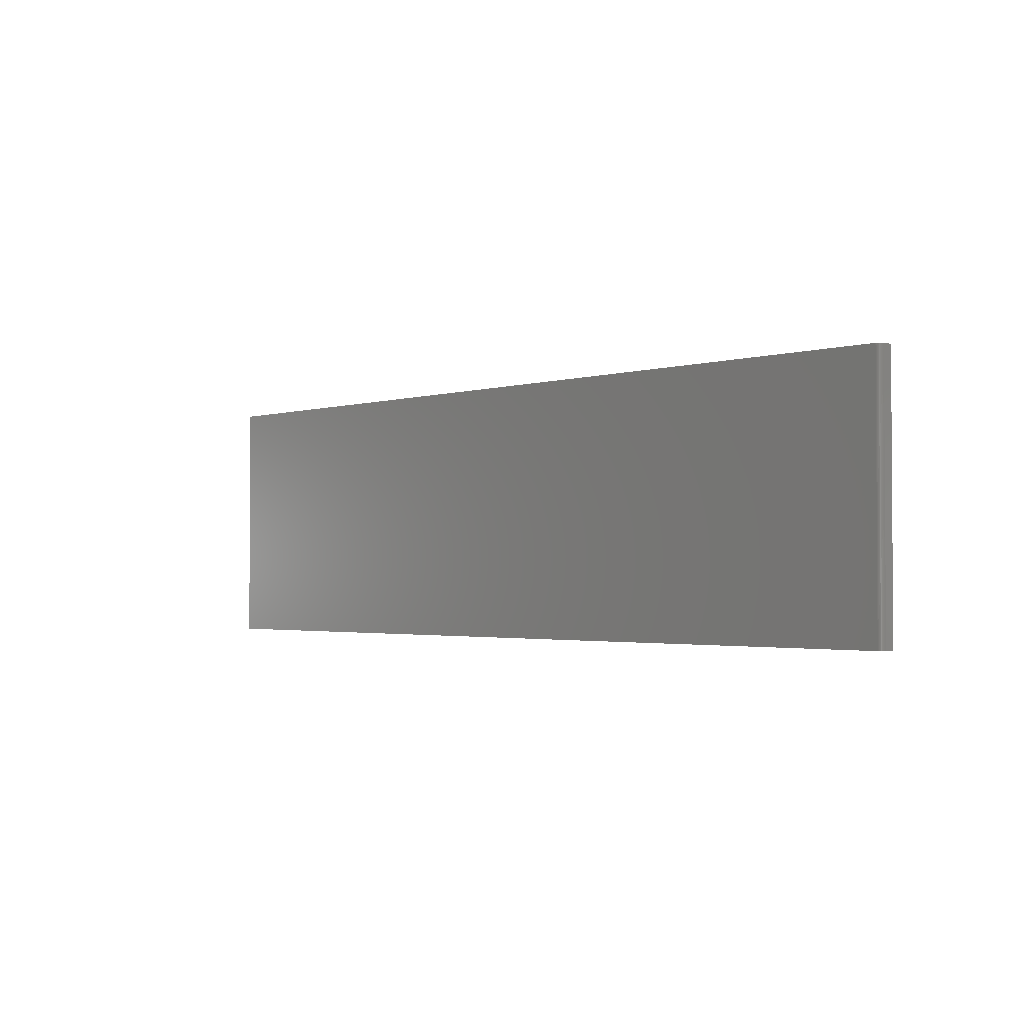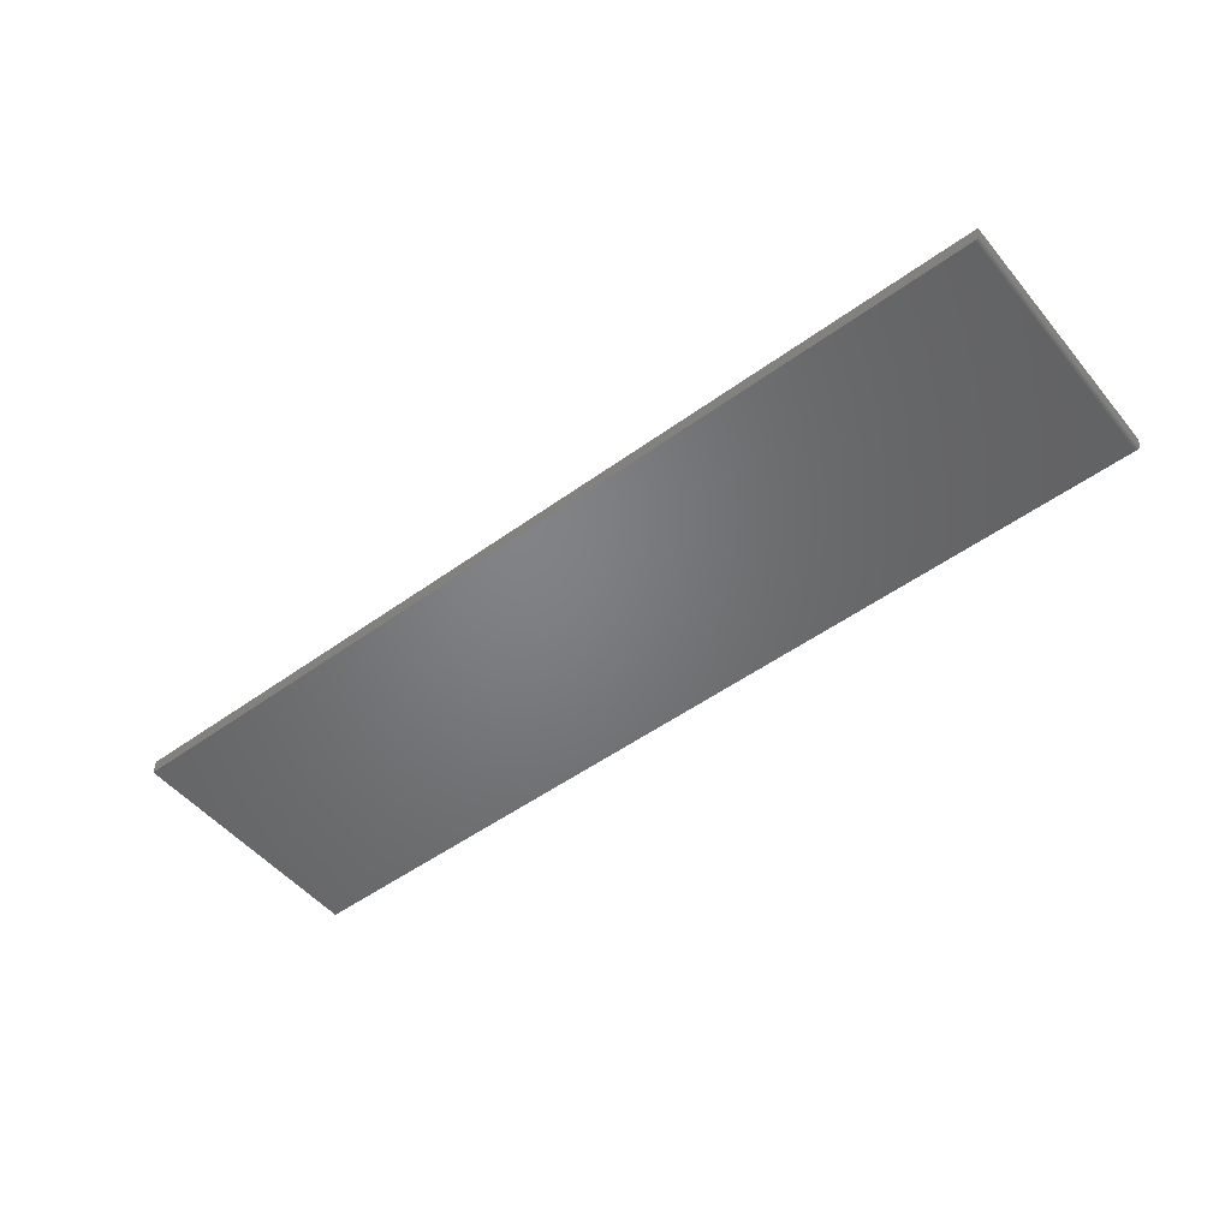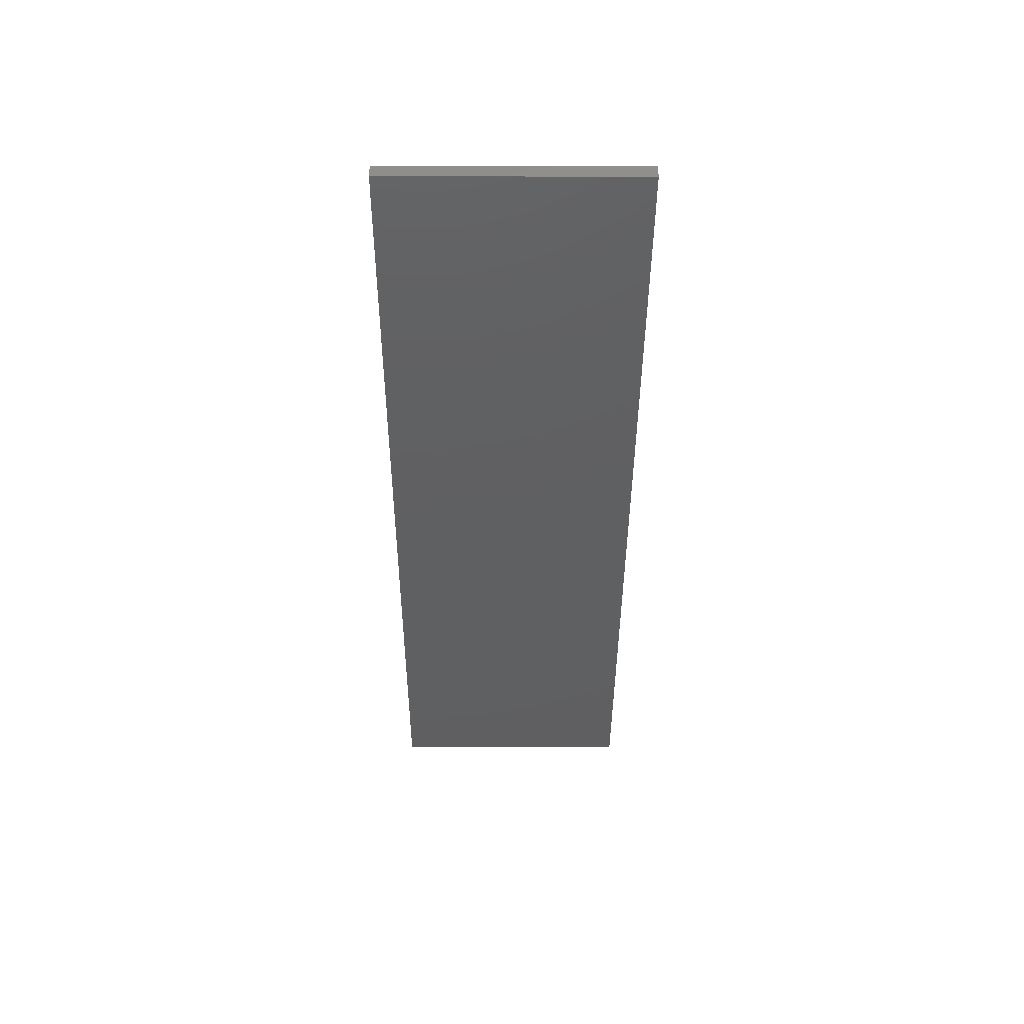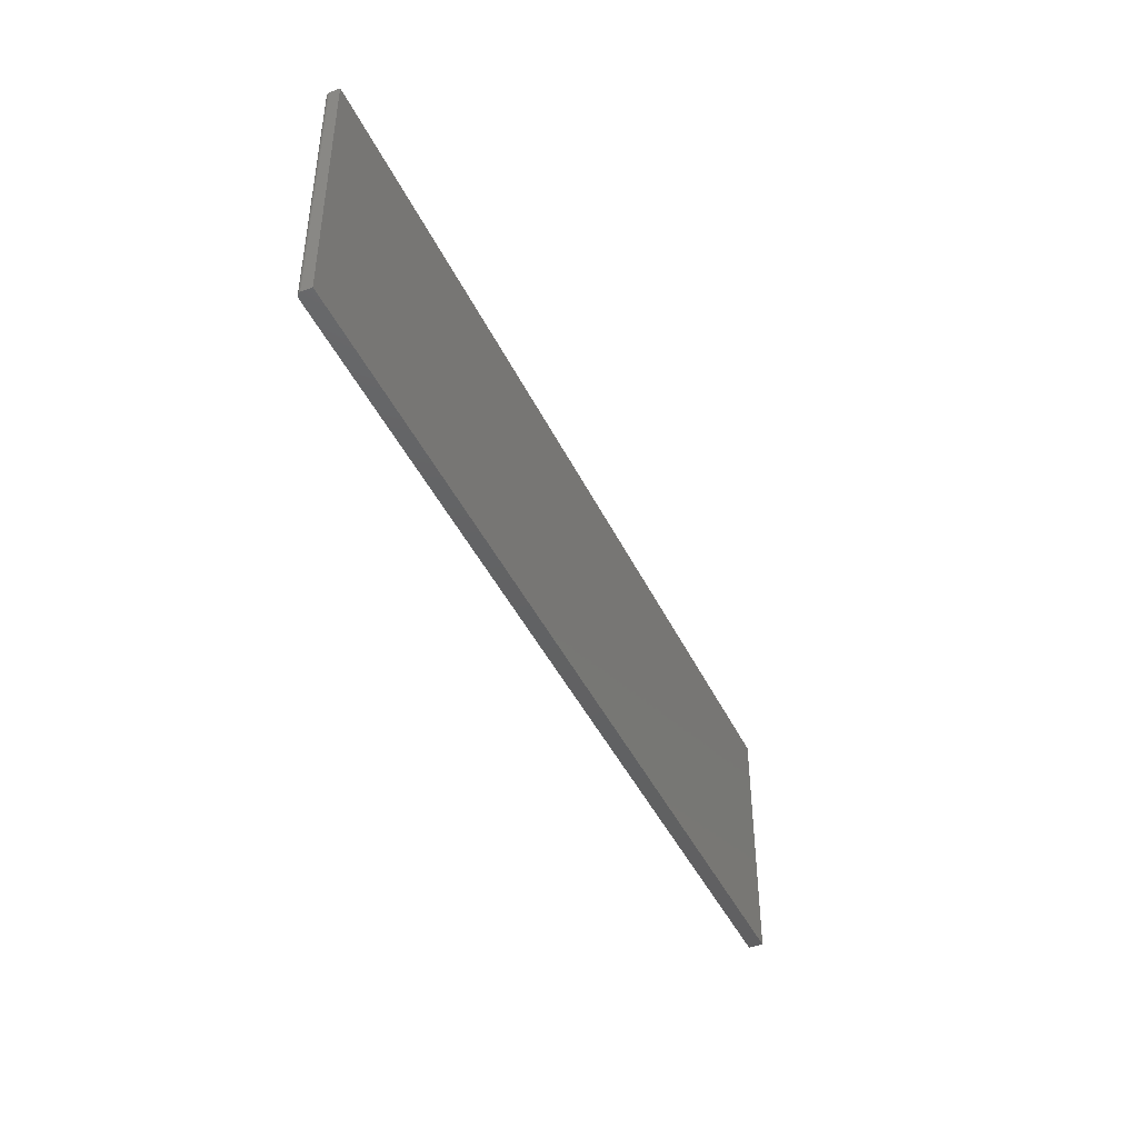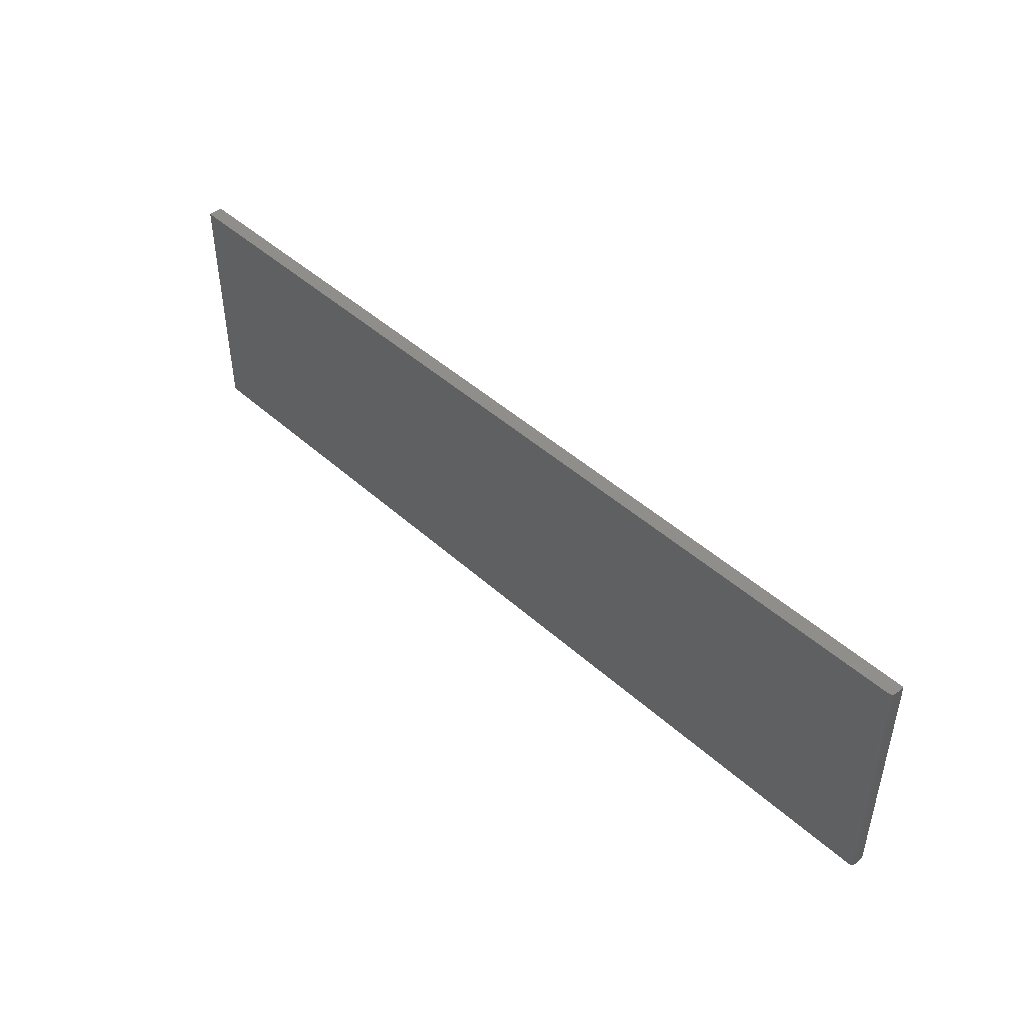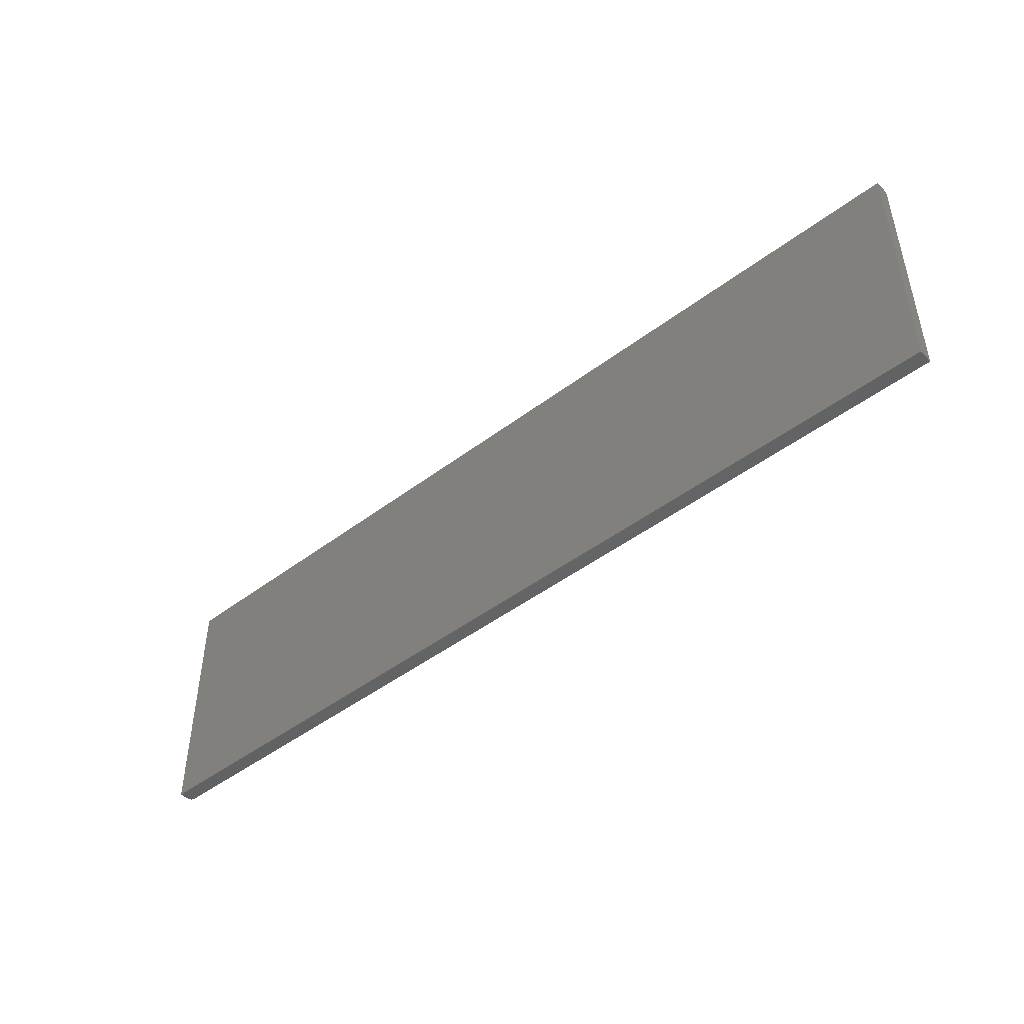
<metadata>
{"format":"stl","ext":"stl","renderer":"f3d","projection":"perspective","resolution":1024,"background":"white","views":[{"elev":-2.1,"azim":48.3,"up":"+Z"},{"elev":-50.9,"azim":38.3,"up":"+Y"},{"elev":-40.2,"azim":-90.2,"up":"+Y"},{"elev":-43.6,"azim":114.2,"up":"+Z"},{"elev":45.8,"azim":45.9,"up":"+Z"},{"elev":-46.3,"azim":-139.1,"up":"+Z"}]}
</metadata>
<code>
# stl→obj: 24 verts, 44 faces
v -0.75 -0.02344 -0.4297
v 0.7422 -0.02344 -0.4297
v -0.75 -0.02344 -0.01916
v 0.7422 -0.02344 -0.01916
v 0.7437 -0.02329 -0.01916
v 0.7465 -0.02212 -0.01916
v 0.7452 -0.02284 -0.01916
v 0.7487 -0.01997 -0.01916
v 0.7477 -0.02115 -0.01916
v -0.75 2.279e-17 -0.01916
v 0.7494 -0.01861 -0.01916
v 0.7498 -0.01715 -0.01916
v 0.75 -0.01562 -0.01916
v 0.75 1.893e-16 -0.01916
v 0.75 -0.01562 -0.4297
v 0.75 1.665e-16 -0.4297
v 0.7465 -0.02212 -0.4297
v 0.7487 -0.01997 -0.4297
v 0.7477 -0.02115 -0.4297
v -0.75 0 -0.4297
v 0.7452 -0.02284 -0.4297
v 0.7437 -0.02329 -0.4297
v 0.7498 -0.01715 -0.4297
v 0.7494 -0.01861 -0.4297
f 1 2 3
f 3 2 4
f 4 5 6
f 6 5 7
f 8 6 9
f 10 3 4
f 10 4 6
f 10 6 8
f 10 8 11
f 10 11 12
f 10 12 13
f 10 13 14
f 15 16 13
f 13 16 14
f 17 18 19
f 2 1 20
f 16 18 17
f 16 17 21
f 16 21 22
f 16 22 2
f 16 2 20
f 18 16 15
f 18 15 23
f 18 23 24
f 15 13 23
f 23 13 12
f 23 12 24
f 24 12 11
f 24 11 18
f 18 11 8
f 18 8 19
f 19 8 9
f 19 9 17
f 17 9 6
f 17 6 21
f 21 6 7
f 21 7 22
f 22 7 5
f 22 5 2
f 2 5 4
f 20 10 16
f 16 10 14
f 3 10 1
f 1 10 20

</code>
